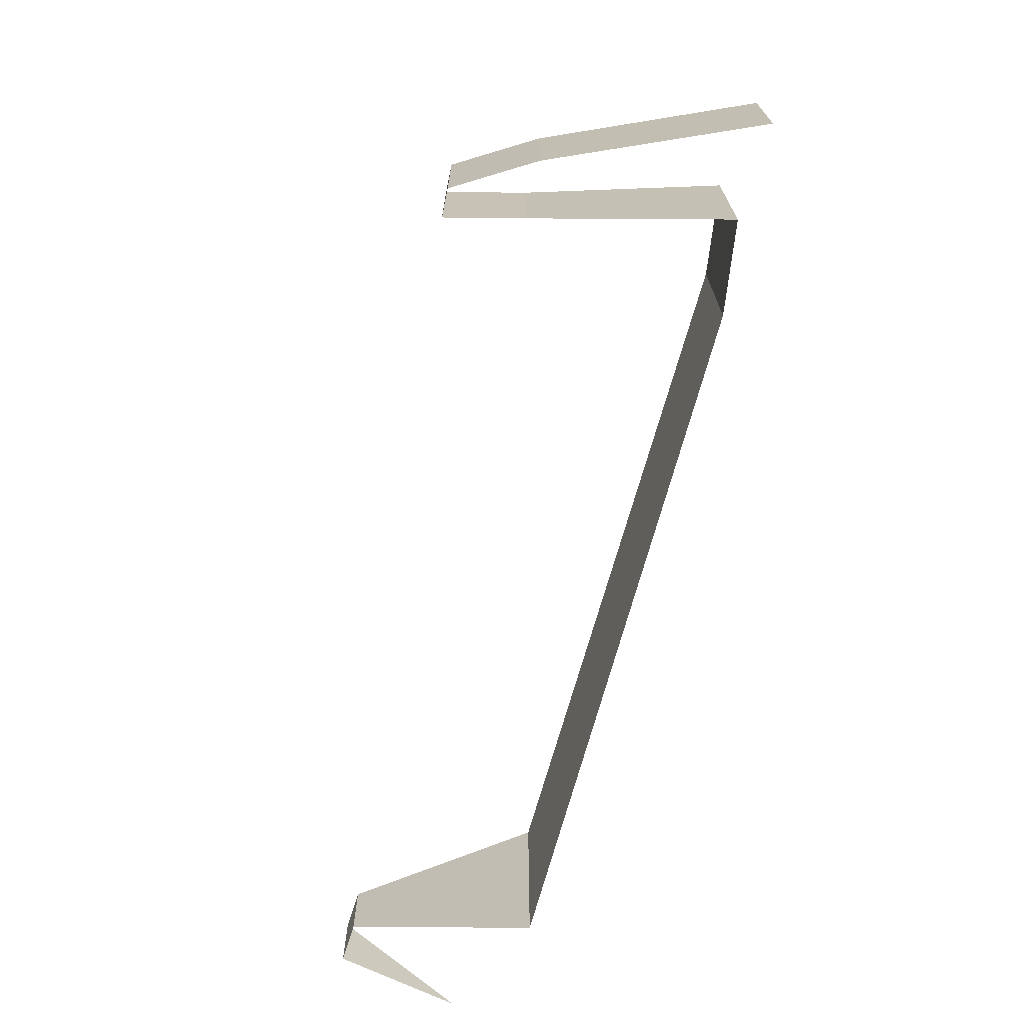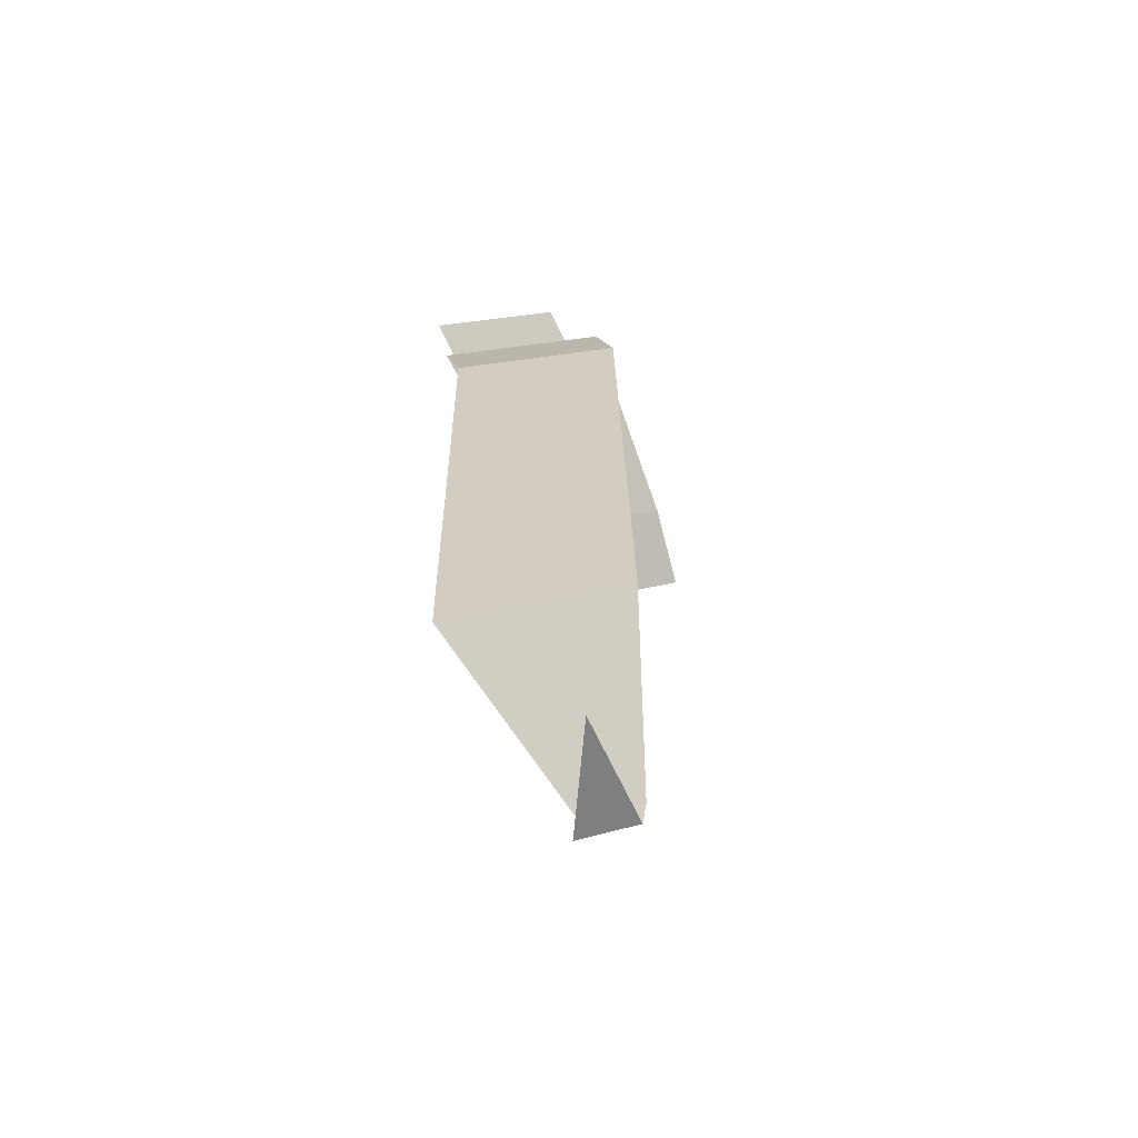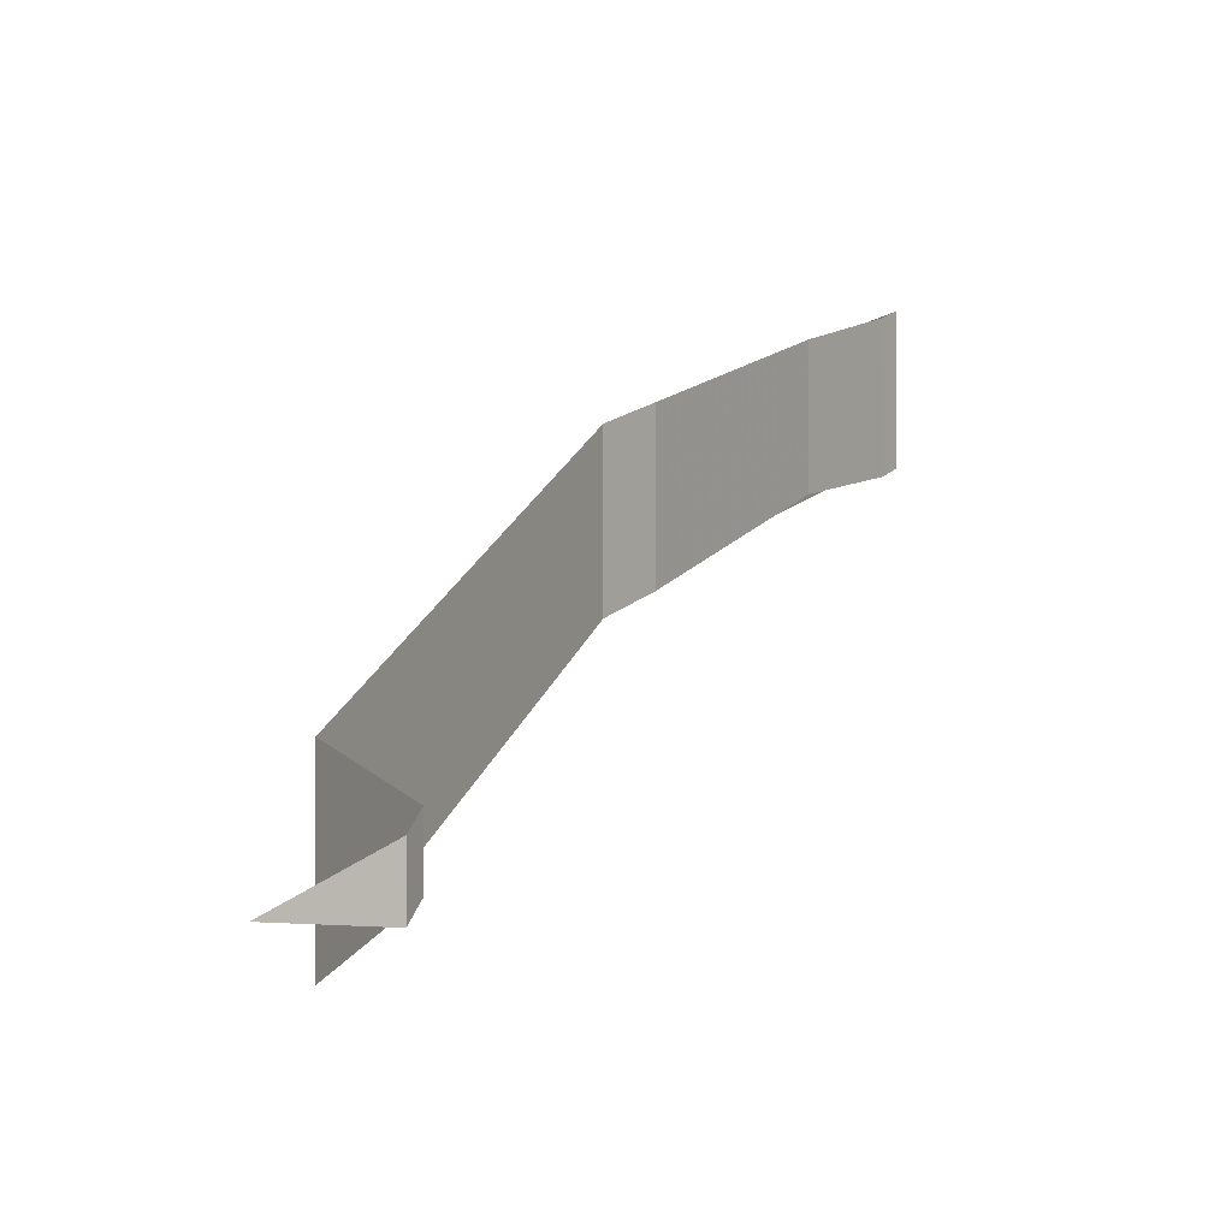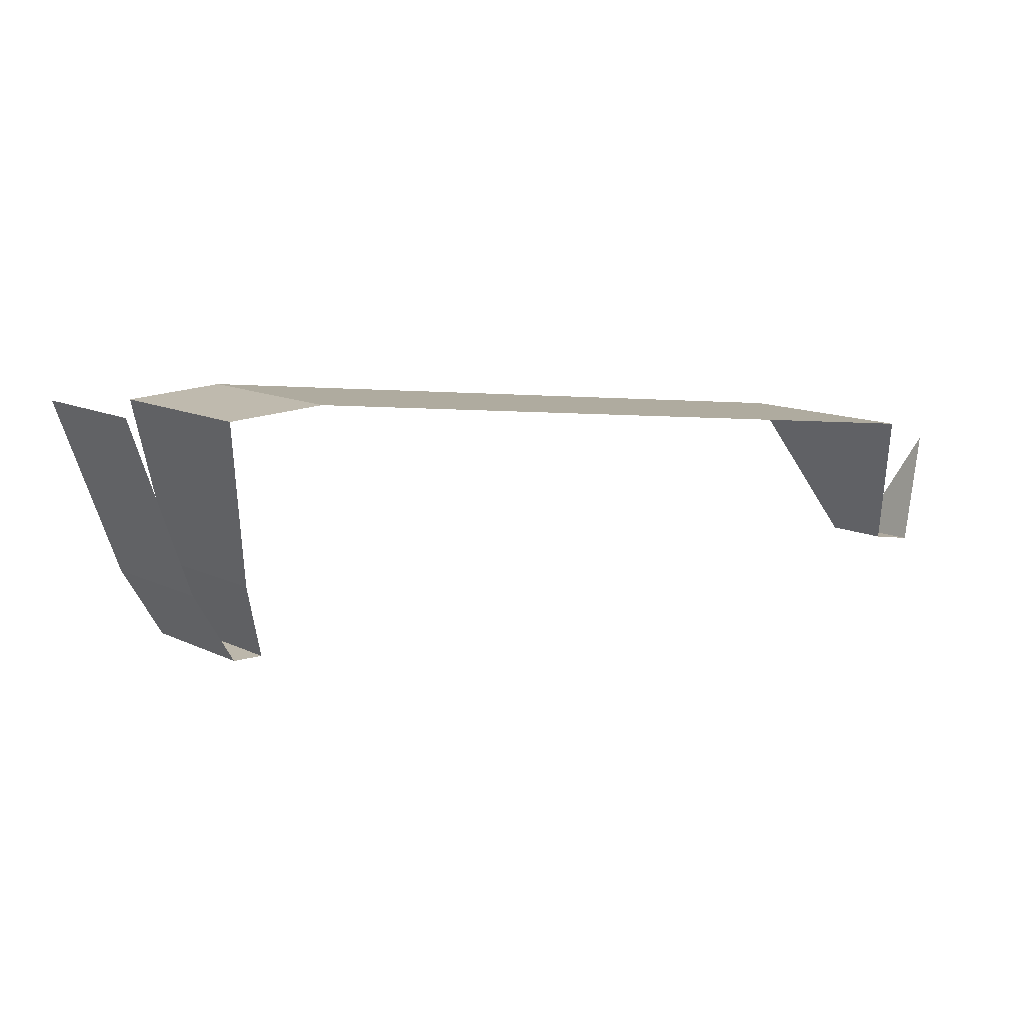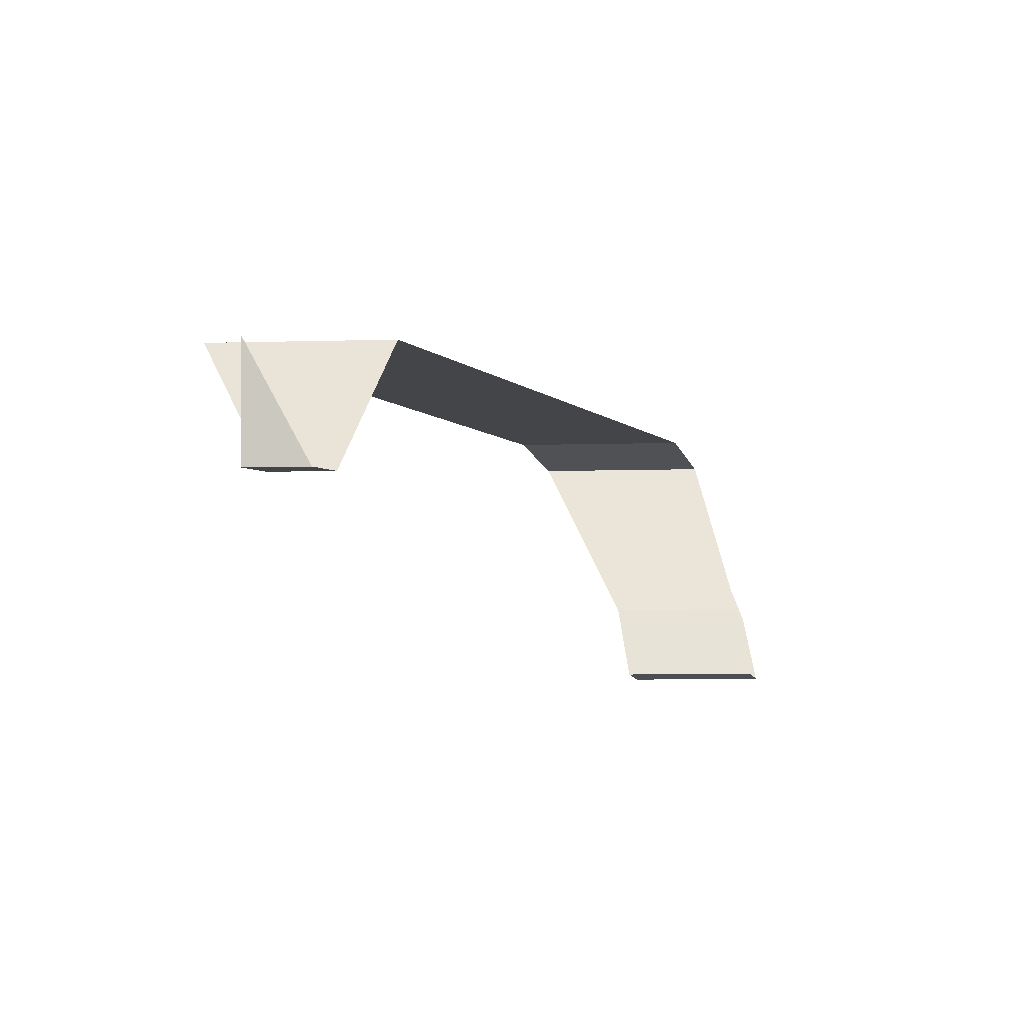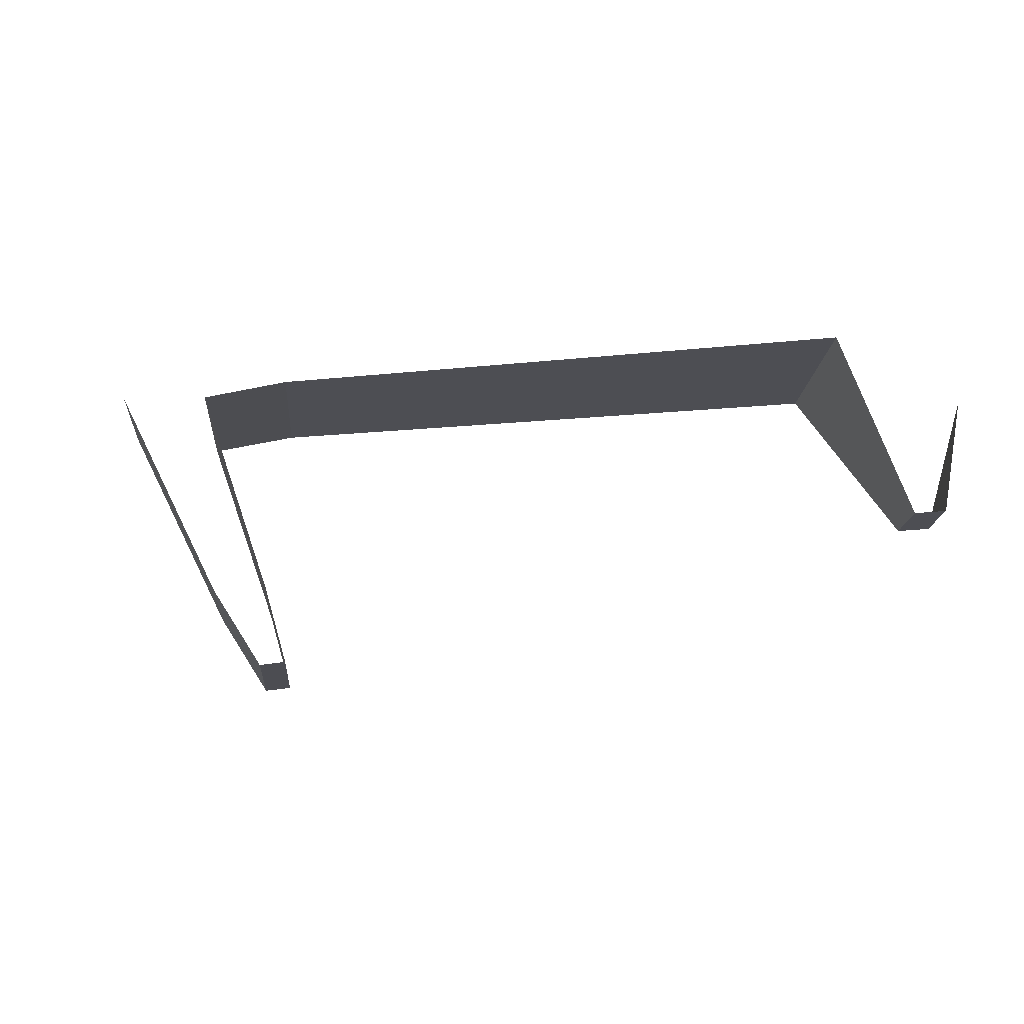
<metadata>
{"format":"obj","ext":"obj","renderer":"f3d","projection":"perspective","resolution":1024,"background":"white","views":[{"elev":-70.8,"azim":-105.5,"up":"+Y"},{"elev":20.1,"azim":62.0,"up":"+Z"},{"elev":-0.7,"azim":117.6,"up":"+Y"},{"elev":12.4,"azim":-41.7,"up":"+Z"},{"elev":-13.4,"azim":93.0,"up":"+Z"},{"elev":-17.0,"azim":-4.2,"up":"+Z"}]}
</metadata>
<code>
v -1115 -214.8 471.6
v -1115 -208.7 471.6
v -1111 -212.1 462.7
v -1111 -205.9 462.7
v -1108 -211.7 459.2
v -1108 -205.5 459.2
v -1107 -205.9 459.3
v -1107 -212.1 459.3
v -1108 -206.4 462.8
v -1108 -212.6 462.8
v -1111 -208.3 471.1
v -1111 -216.3 471.1
v -1107 -209.5 471.6
v -1107 -217.5 471.6
v -1084 -221.5 469.6
v -1084 -229.5 469.6
v -1080 -226 463.1
v -1080 -223.3 463.1
v -1079 -224.1 463
v -1079 -226.8 463
v -1078 -226.8 468
v -1078 -223.5 468
v -1080 -225.9 470.3
v -1080 -223.3 470.3
f 1 2 3
f 3 2 4
f 3 4 5
f 5 4 6
f 5 6 5
f 5 6 7
f 5 7 8
f 8 7 9
f 8 9 10
f 10 9 11
f 10 11 12
f 12 11 13
f 12 13 14
f 14 13 15
f 14 15 16
f 16 15 15
f 16 15 17
f 17 15 18
f 17 18 17
f 17 18 19
f 17 19 20
f 20 19 19
f 20 19 21

</code>
